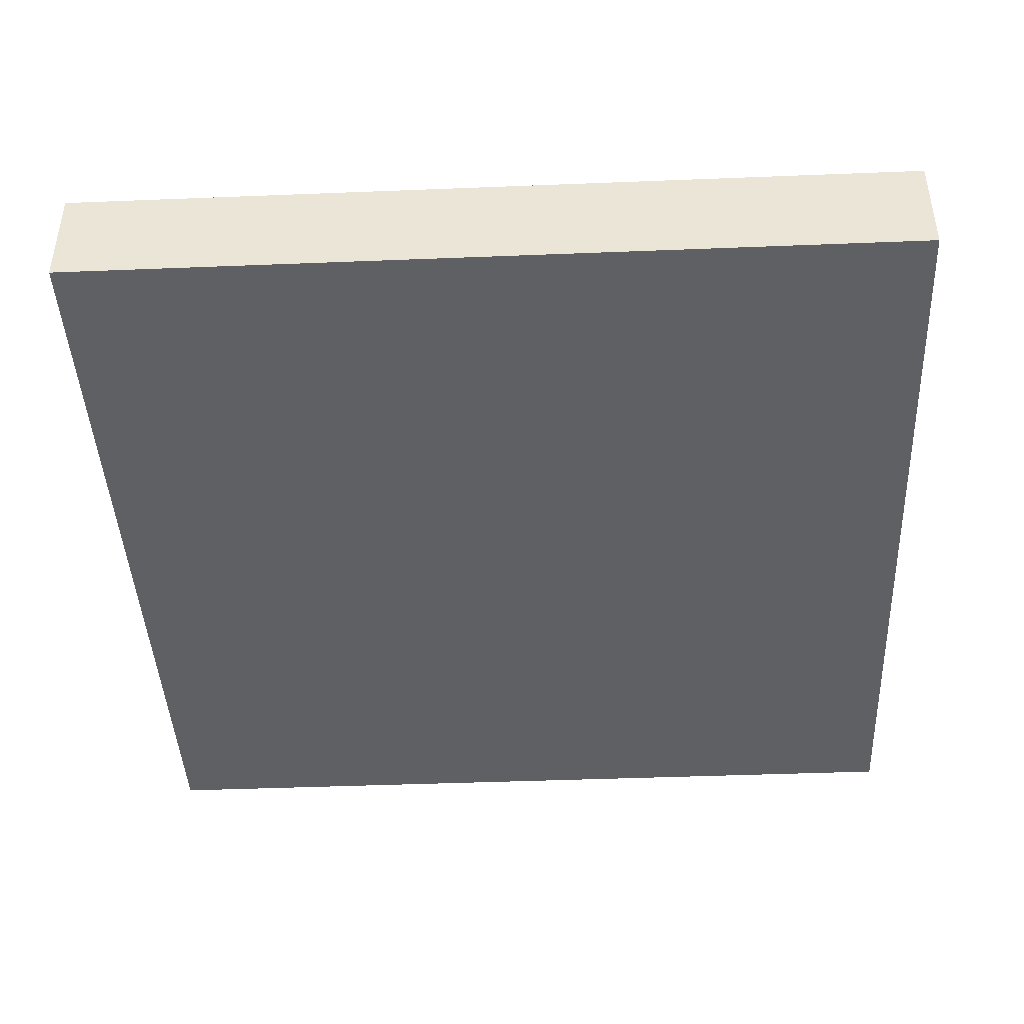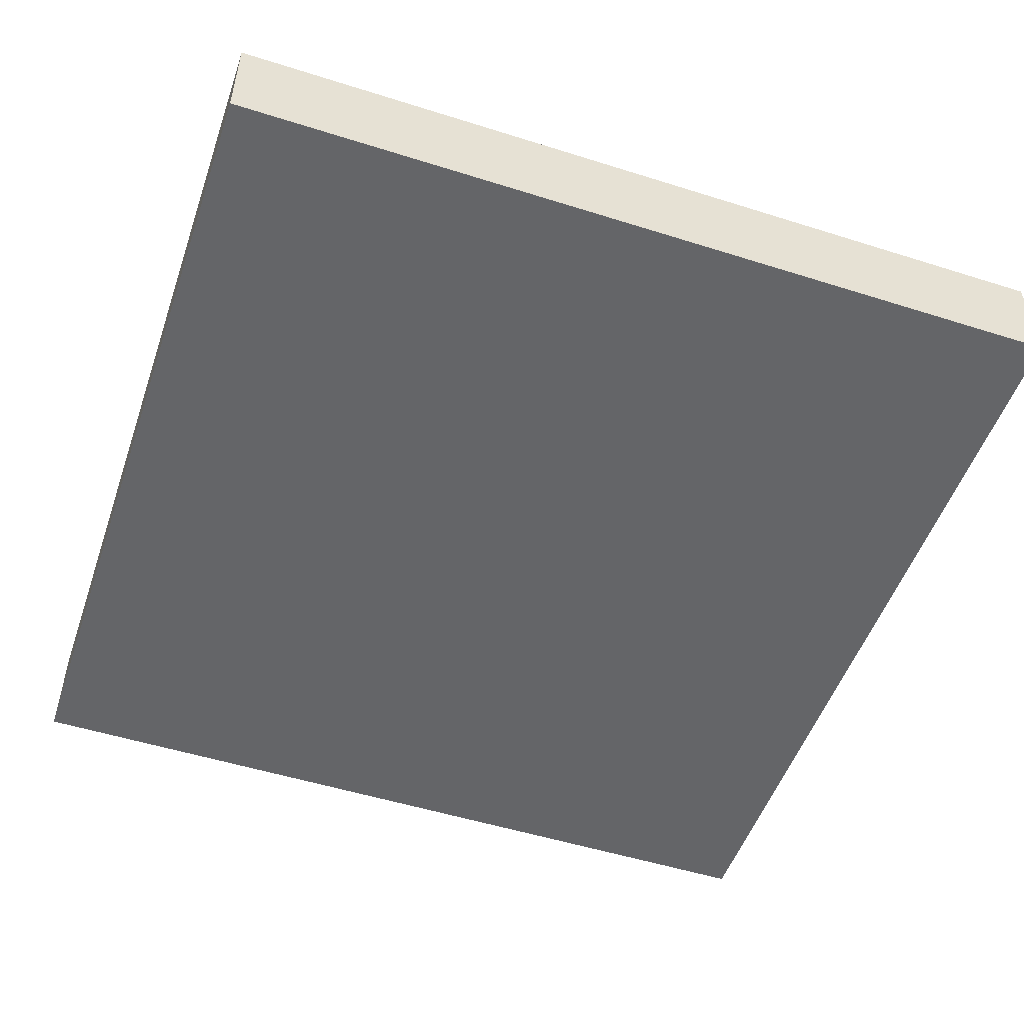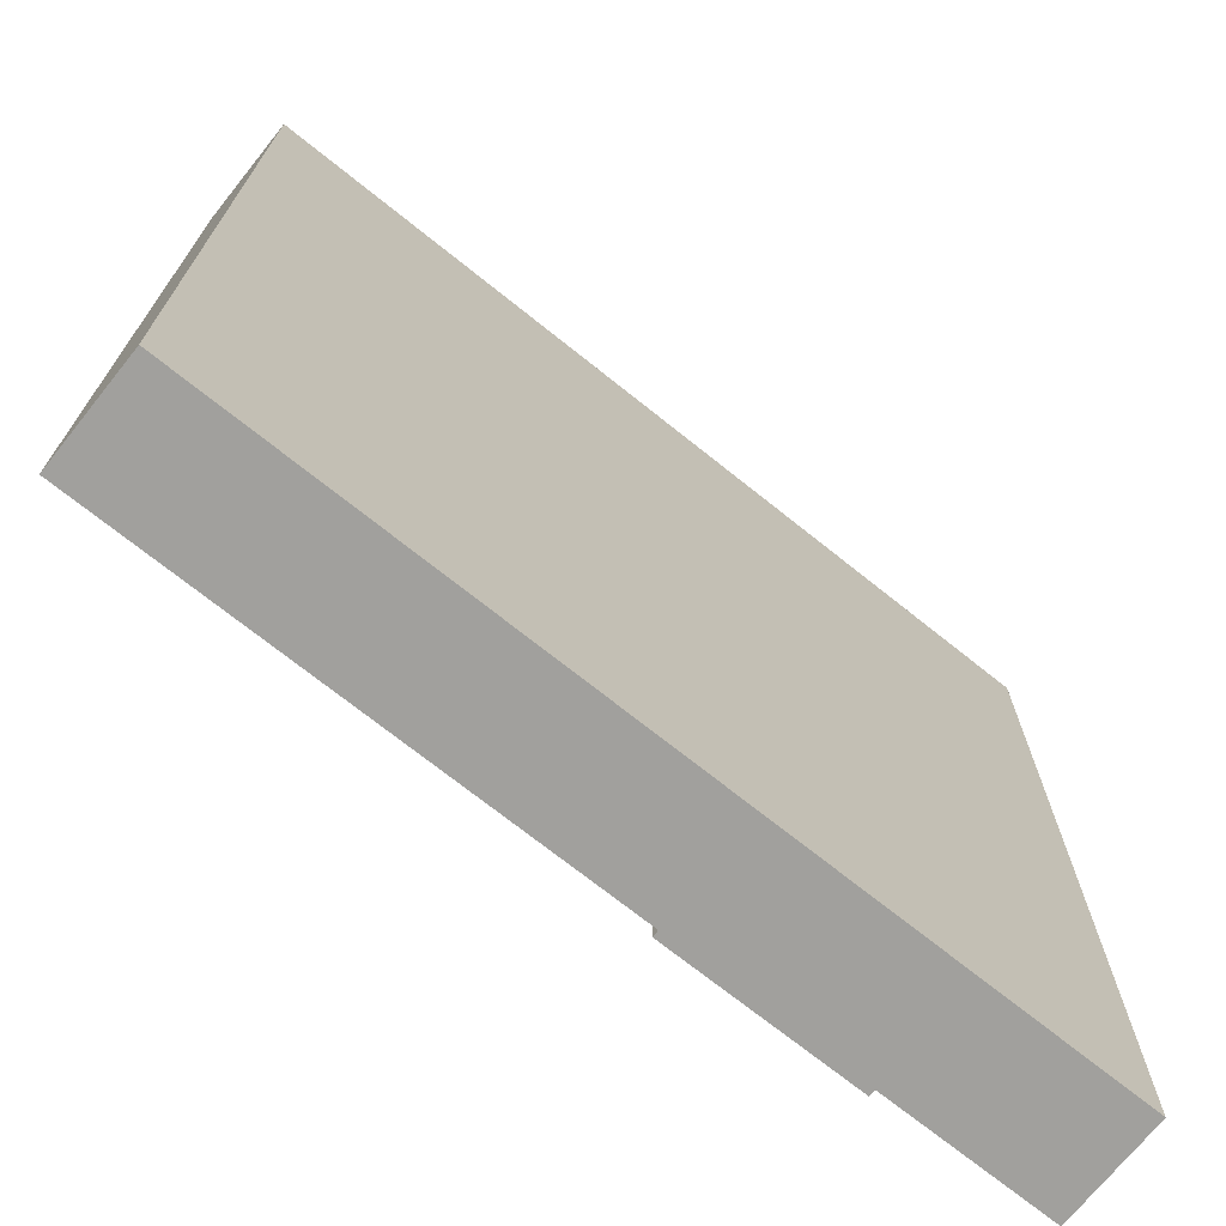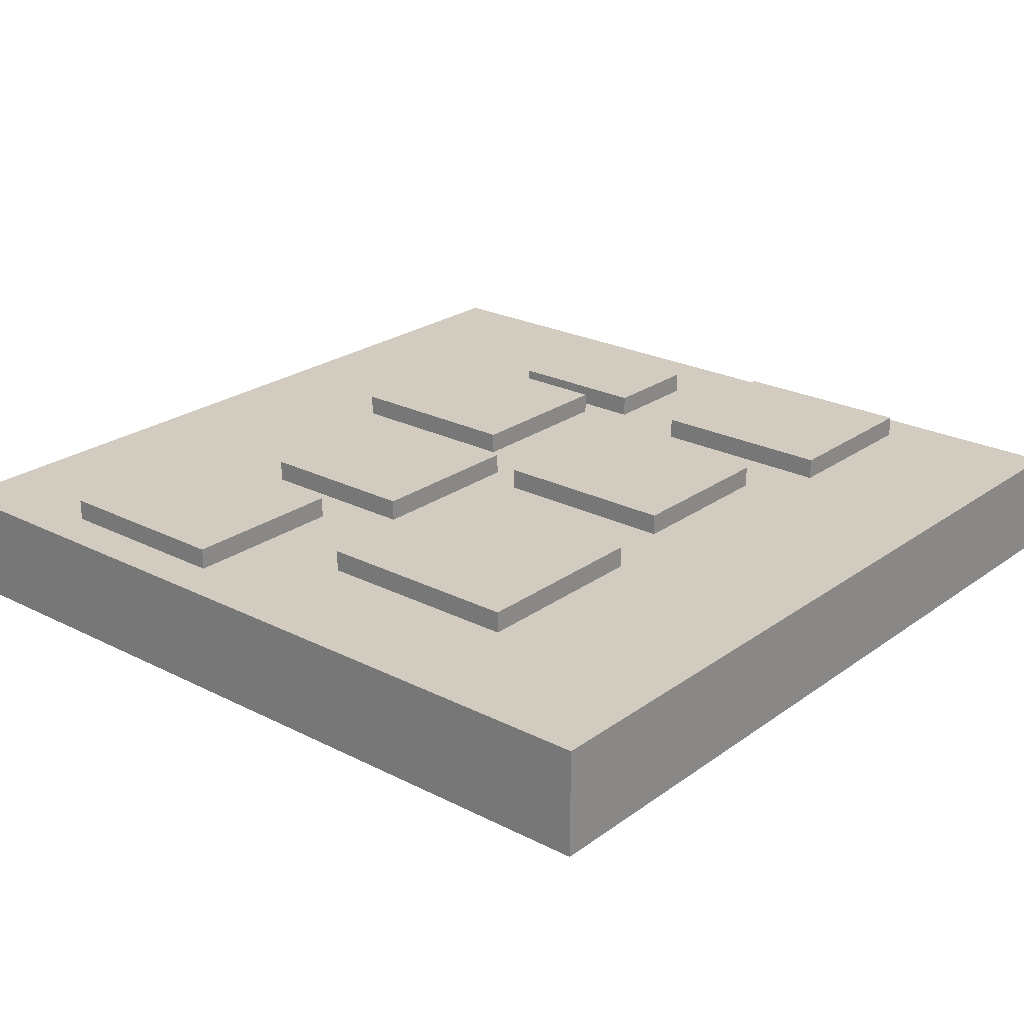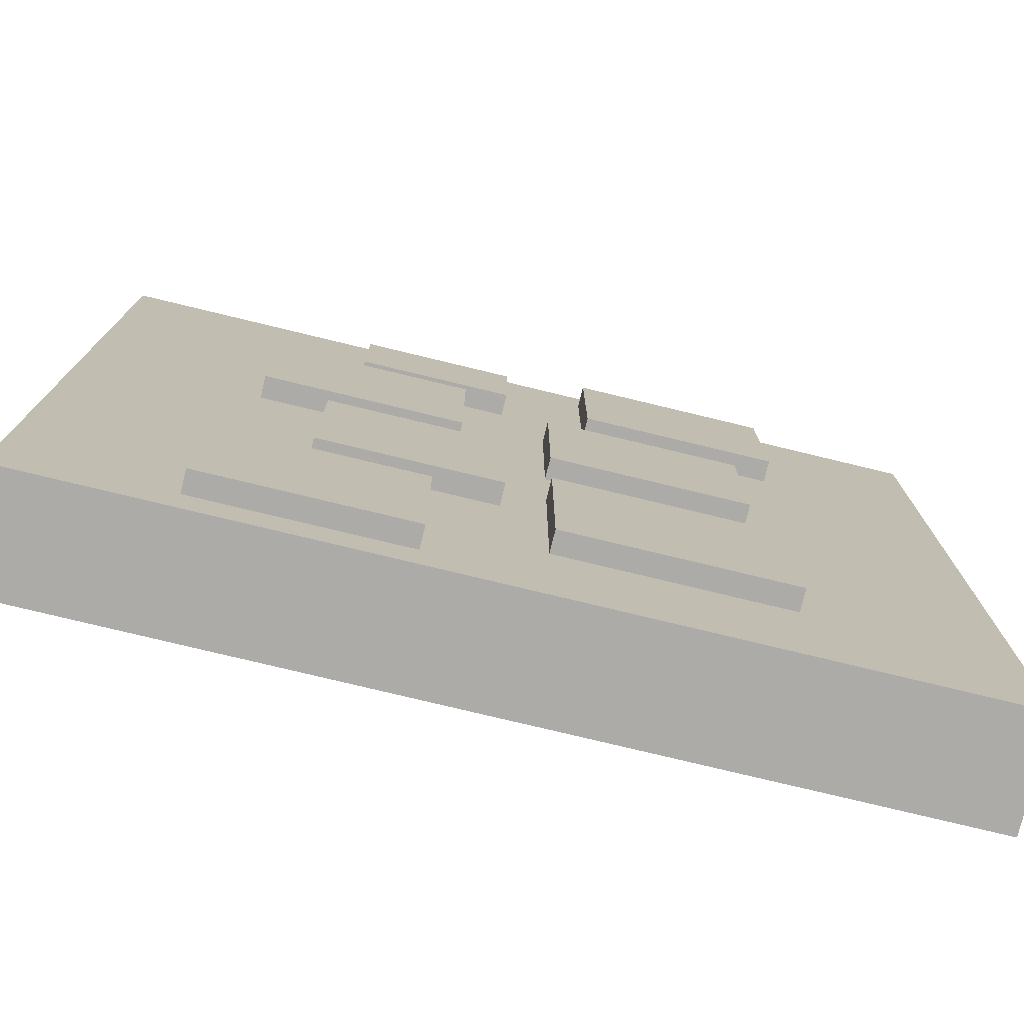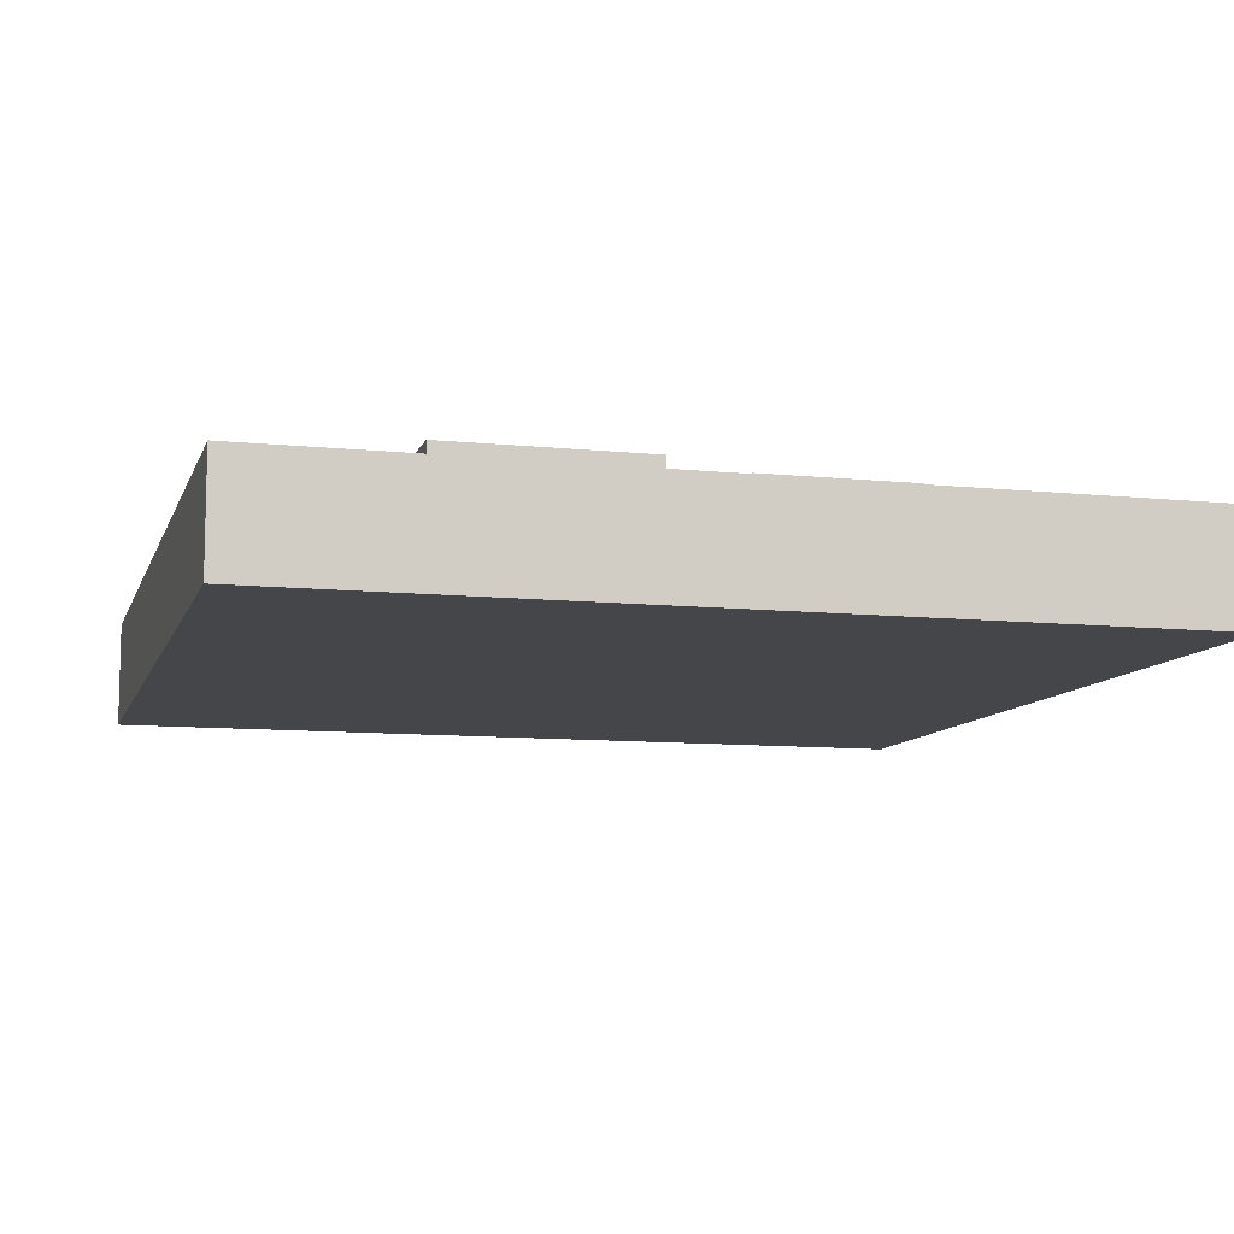
<metadata>
{"format":"obj","ext":"obj","renderer":"f3d","projection":"perspective","resolution":1024,"background":"white","views":[{"elev":-43.1,"azim":-87.3,"up":"+Y"},{"elev":-51.6,"azim":-18.9,"up":"+Y"},{"elev":-71.6,"azim":-38.7,"up":"+Z"},{"elev":23.9,"azim":-139.8,"up":"+Y"},{"elev":-76.5,"azim":166.4,"up":"+Z"},{"elev":-9.6,"azim":-15.2,"up":"+Y"}]}
</metadata>
<code>
o
v -2 0 2
v -2 0 -2
v -2 0.5 2
v -2 0.5 -2
v -1.2 0.5 1.8
v -1.2 0.5 1
v -1.2 0.6 1.8
v -1.2 0.6 1
v -1.1 0.5 -0.5
v -1.1 0.5 -1.4
v -1.1 0.6 -0.5
v -1.1 0.6 -1.4
v -1 0.5 0.7
v -1 0.5 -0.1
v -1 0.6 0.7
v -1 0.6 -0.1
v 0.1 0.5 1.6
v 0.1 0.5 1.1
v 0.1 0.5 -2.384e-07
v 0.1 0.5 -0.8
v 0.1 0.6 1.6
v 0.1 0.6 1.1
v 0.1 0.6 -2.384e-07
v 0.1 0.6 -0.8
v 0.3 0.5 1
v 0.3 0.5 0.2
v 0.3 0.6 1
v 0.3 0.6 0.2
v 0.4 0.5 -1
v 0.4 0.5 -1.8
v 0.4 0.6 -1
v 0.4 0.6 -1.8
v -0.3 0.5 1.8
v -0.3 0.5 1
v -0.3 0.6 1.8
v -0.3 0.6 1
v -0.1 0.5 0.7
v -0.1 0.5 -0.1
v -0.1 0.5 -0.5
v -0.1 0.5 -1.4
v -0.1 0.6 0.7
v -0.1 0.6 -0.1
v -0.1 0.6 -0.5
v -0.1 0.6 -1.4
v 0.8 0.5 1.6
v 0.8 0.5 1.1
v 0.8 0.6 1.6
v 0.8 0.6 1.1
v 0.9 0.5 -2.384e-07
v 0.9 0.5 -0.8
v 0.9 0.6 -2.384e-07
v 0.9 0.6 -0.8
v 1.2 0.5 1
v 1.2 0.5 0.2
v 1.2 0.6 1
v 1.2 0.6 0.2
v 1.3 0.5 -1
v 1.3 0.5 -1.8
v 1.3 0.6 -1
v 1.3 0.6 -1.8
v 2 0 2
v 2 0 -2
v 2 0.5 2
v 2 0.5 -2
v -2 0 2
v -2 0.5 2
v 2 0 2
v 2 0.5 2
v -1.2 0.5 1.8
v -1.2 0.6 1.8
v -0.3 0.5 1.8
v -0.3 0.6 1.8
v 0.1 0.5 1.6
v 0.1 0.6 1.6
v 0.8 0.5 1.6
v 0.8 0.6 1.6
v 0.3 0.5 1
v 0.3 0.6 1
v 1.2 0.5 1
v 1.2 0.6 1
v -1 0.5 0.7
v -1 0.6 0.7
v -0.1 0.5 0.7
v -0.1 0.6 0.7
v 0.1 0.5 -2.384e-07
v 0.1 0.6 -2.384e-07
v 0.9 0.5 -2.384e-07
v 0.9 0.6 -2.384e-07
v -1.1 0.5 -0.5
v -1.1 0.6 -0.5
v -0.1 0.5 -0.5
v -0.1 0.6 -0.5
v 0.4 0.5 -1
v 0.4 0.6 -1
v 1.3 0.5 -1
v 1.3 0.6 -1
v 0.1 0.5 1.1
v 0.1 0.6 1.1
v 0.8 0.5 1.1
v 0.8 0.6 1.1
v -1.2 0.5 1
v -1.2 0.6 1
v -0.3 0.5 1
v -0.3 0.6 1
v 0.3 0.5 0.2
v 0.3 0.6 0.2
v 1.2 0.5 0.2
v 1.2 0.6 0.2
v -1 0.5 -0.1
v -1 0.6 -0.1
v -0.1 0.5 -0.1
v -0.1 0.6 -0.1
v 0.1 0.5 -0.8
v 0.1 0.6 -0.8
v 0.9 0.5 -0.8
v 0.9 0.6 -0.8
v -1.1 0.5 -1.4
v -1.1 0.6 -1.4
v -0.1 0.5 -1.4
v -0.1 0.6 -1.4
v 0.4 0.5 -1.8
v 0.4 0.6 -1.8
v 1.3 0.5 -1.8
v 1.3 0.6 -1.8
v -2 0 -2
v -2 0.5 -2
v 2 0 -2
v 2 0.5 -2
v -2 0 2
v 2 0 2
v -2 0 -2
v 2 0 -2
v -2 0.5 2
v 2 0.5 2
v -1.2 0.5 1.8
v -0.3 0.5 1.8
v 0.1 0.5 1.6
v 0.8 0.5 1.6
v 0.1 0.5 1.1
v 0.8 0.5 1.1
v -1.2 0.5 1
v -0.3 0.5 1
v 0.3 0.5 1
v 1.2 0.5 1
v -1 0.5 0.7
v -0.1 0.5 0.7
v 0.3 0.5 0.2
v 1.2 0.5 0.2
v 0.1 0.5 -2.384e-07
v 0.9 0.5 -2.384e-07
v -1 0.5 -0.1
v -0.1 0.5 -0.1
v -1.1 0.5 -0.5
v -0.1 0.5 -0.5
v 0.1 0.5 -0.8
v 0.9 0.5 -0.8
v 0.4 0.5 -1
v 1.3 0.5 -1
v -1.1 0.5 -1.4
v -0.1 0.5 -1.4
v 0.4 0.5 -1.8
v 1.3 0.5 -1.8
v -2 0.5 -2
v 2 0.5 -2
v -1.2 0.6 1.8
v -0.3 0.6 1.8
v 0.1 0.6 1.6
v 0.8 0.6 1.6
v 0.1 0.6 1.1
v 0.8 0.6 1.1
v -1.2 0.6 1
v -0.3 0.6 1
v 0.3 0.6 1
v 1.2 0.6 1
v -1 0.6 0.7
v -0.1 0.6 0.7
v 0.3 0.6 0.2
v 1.2 0.6 0.2
v 0.1 0.6 -2.384e-07
v 0.9 0.6 -2.384e-07
v -1 0.6 -0.1
v -0.1 0.6 -0.1
v -1.1 0.6 -0.5
v -0.1 0.6 -0.5
v 0.1 0.6 -0.8
v 0.9 0.6 -0.8
v 0.4 0.6 -1
v 1.3 0.6 -1
v -1.1 0.6 -1.4
v -0.1 0.6 -1.4
v 0.4 0.6 -1.8
v 1.3 0.6 -1.8
f 3 2 1
f 4 2 3
f 7 6 5
f 8 6 7
f 11 10 9
f 12 10 11
f 15 14 13
f 16 14 15
f 21 18 17
f 22 18 21
f 23 20 19
f 24 20 23
f 27 26 25
f 28 26 27
f 31 30 29
f 32 30 31
f 33 34 35
f 35 34 36
f 37 38 41
f 41 38 42
f 39 40 43
f 43 40 44
f 45 46 47
f 47 46 48
f 49 50 51
f 51 50 52
f 53 54 55
f 55 54 56
f 57 58 59
f 59 58 60
f 61 62 63
f 63 62 64
f 67 66 65
f 68 66 67
f 71 70 69
f 72 70 71
f 75 74 73
f 76 74 75
f 79 78 77
f 80 78 79
f 83 82 81
f 84 82 83
f 87 86 85
f 88 86 87
f 91 90 89
f 92 90 91
f 95 94 93
f 96 94 95
f 97 98 99
f 99 98 100
f 101 102 103
f 103 102 104
f 105 106 107
f 107 106 108
f 109 110 111
f 111 110 112
f 113 114 115
f 115 114 116
f 117 118 119
f 119 118 120
f 121 122 123
f 123 122 124
f 125 126 127
f 127 126 128
f 131 130 129
f 132 130 131
f 133 134 135
f 135 134 136
f 136 134 137
f 137 134 138
f 136 137 139
f 138 134 140
f 133 135 141
f 139 140 142
f 136 139 142
f 142 140 143
f 140 134 144
f 143 140 144
f 142 143 145
f 141 142 145
f 145 143 146
f 146 143 147
f 144 134 148
f 146 147 149
f 147 148 149
f 149 148 150
f 141 145 151
f 146 149 152
f 141 151 153
f 151 152 153
f 152 149 154
f 153 152 154
f 154 149 155
f 150 148 156
f 155 156 157
f 148 134 158
f 157 156 158
f 156 148 158
f 141 153 159
f 155 157 160
f 154 155 160
f 160 157 161
f 159 160 161
f 158 134 162
f 133 141 163
f 161 162 163
f 141 159 163
f 159 161 163
f 162 134 164
f 163 162 164
f 167 168 169
f 169 168 170
f 165 166 171
f 171 166 172
f 173 174 177
f 177 174 178
f 175 176 181
f 181 176 182
f 179 180 185
f 185 180 186
f 183 184 189
f 189 184 190
f 187 188 191
f 191 188 192

</code>
